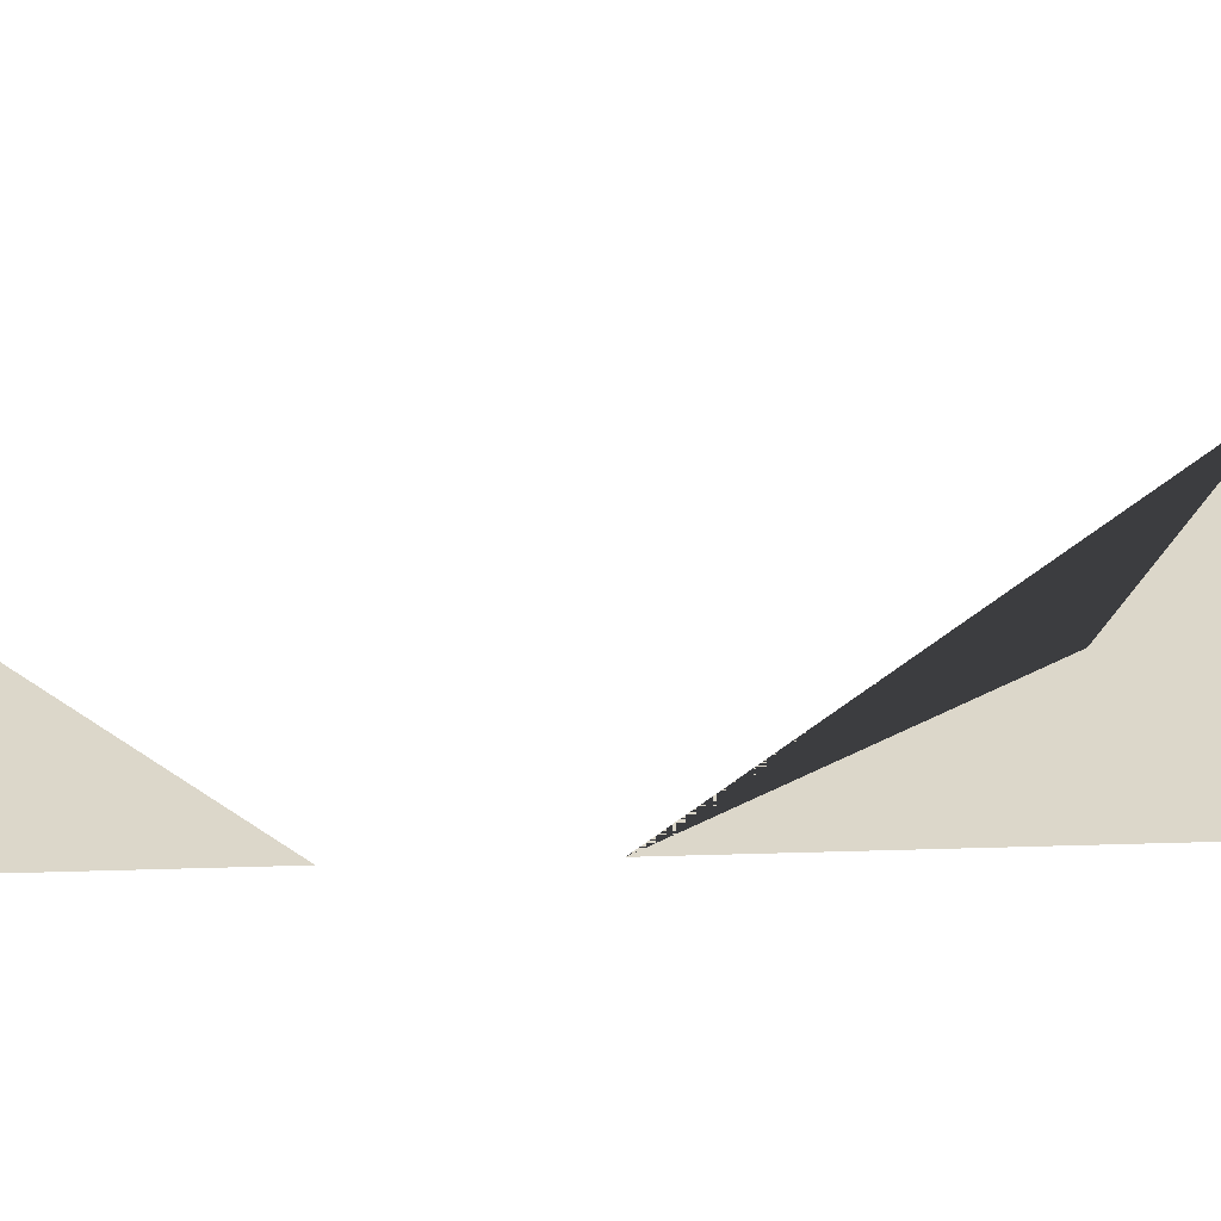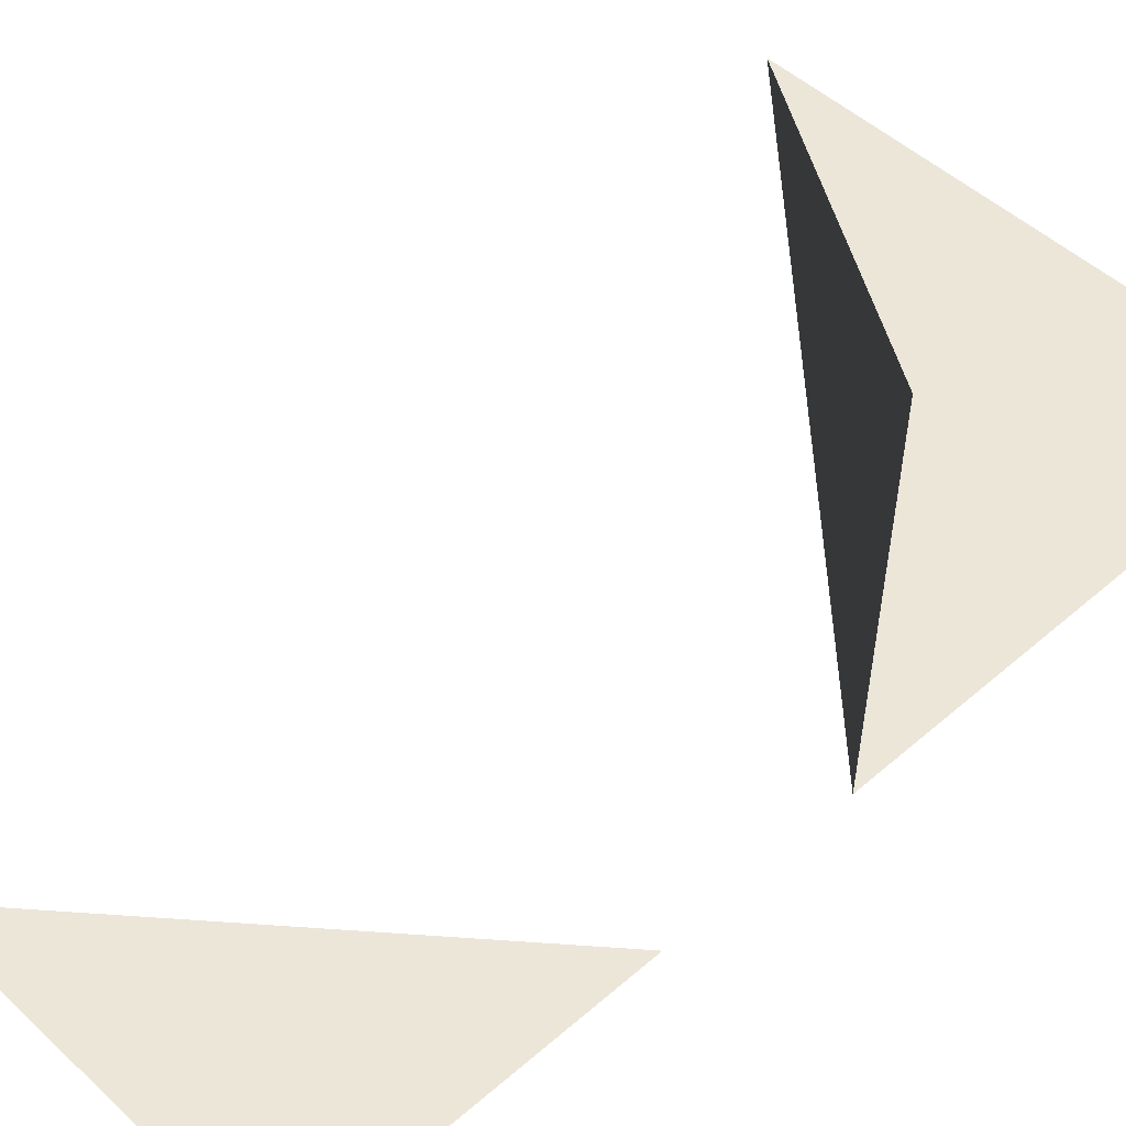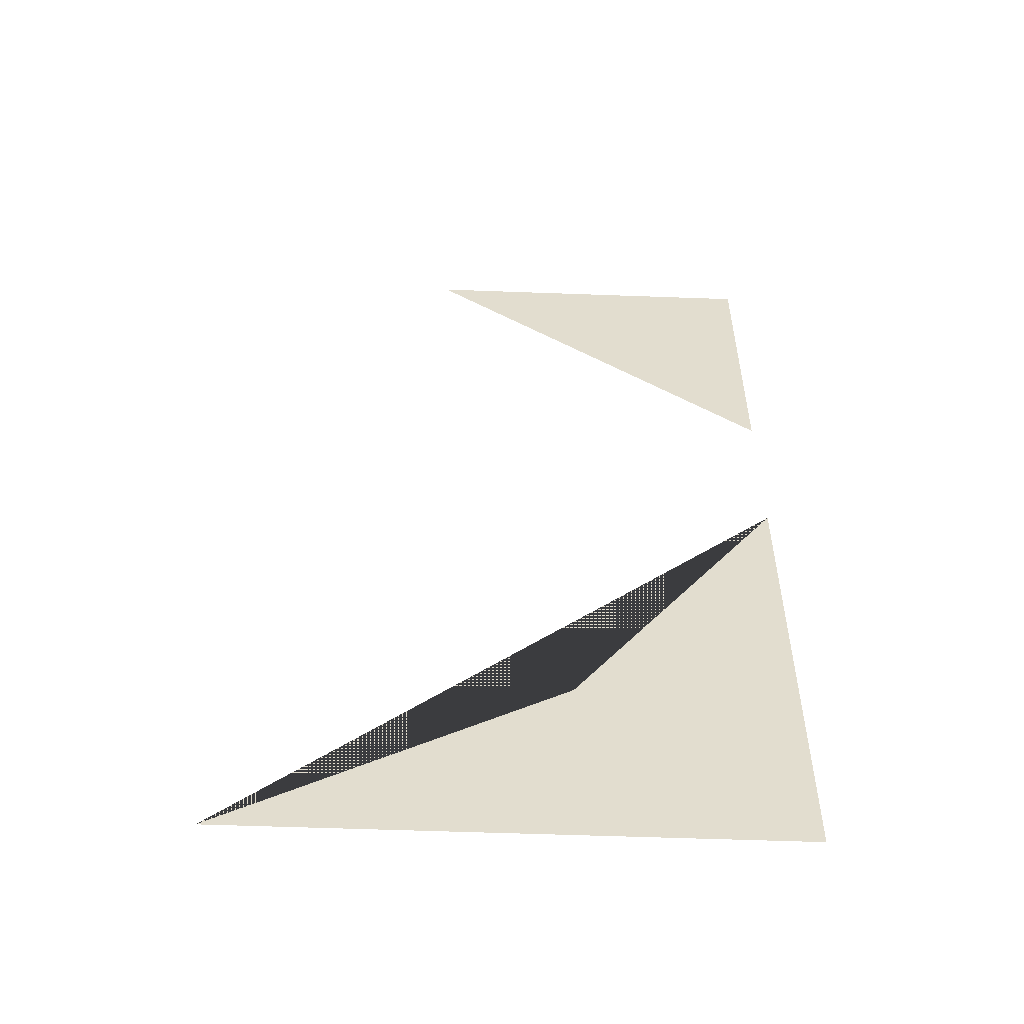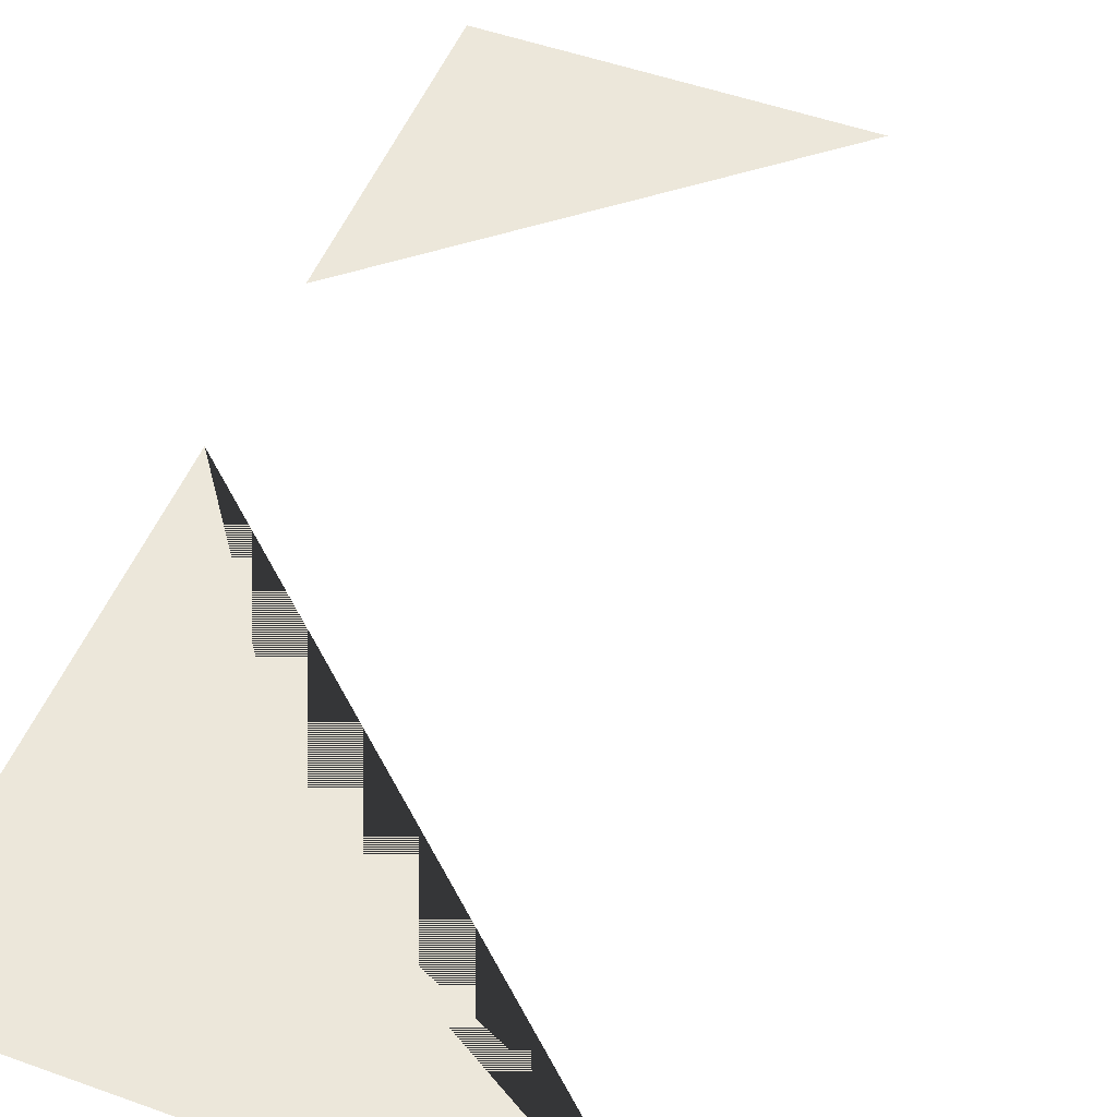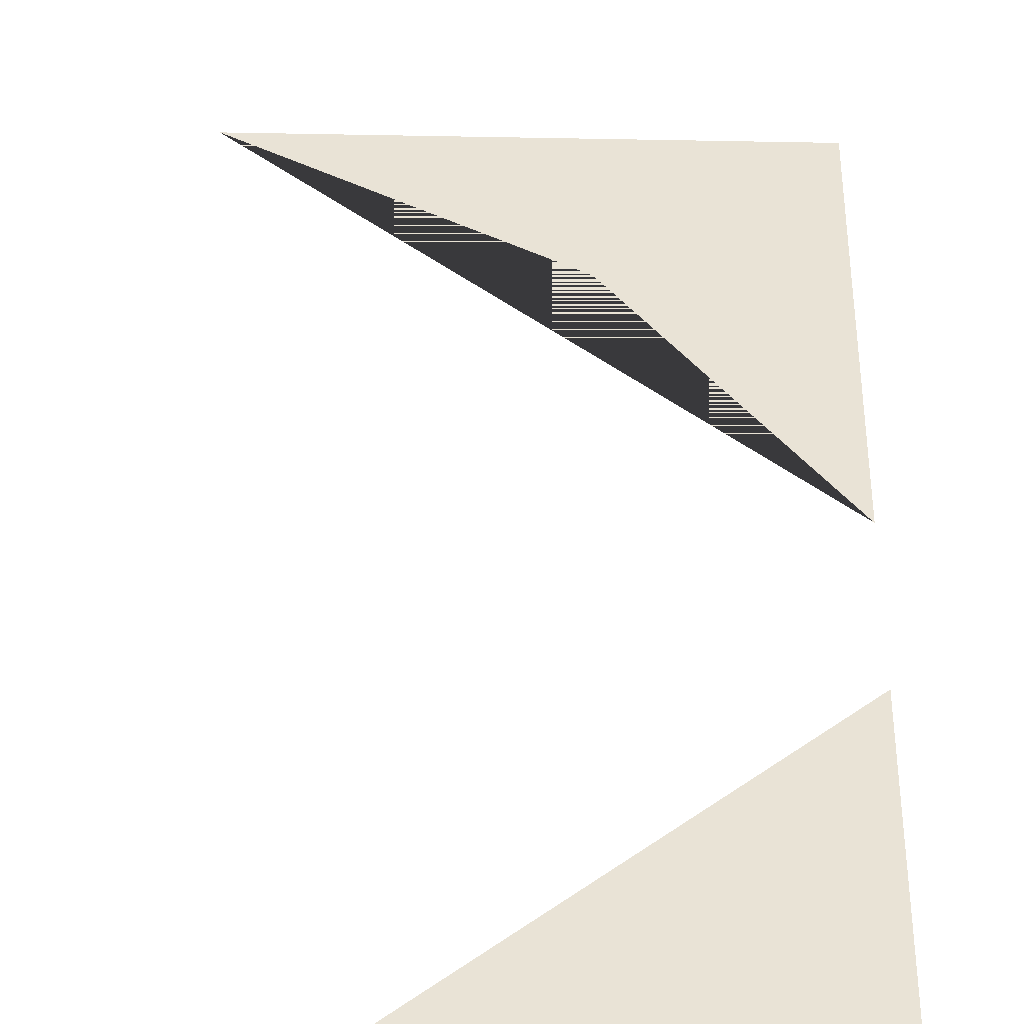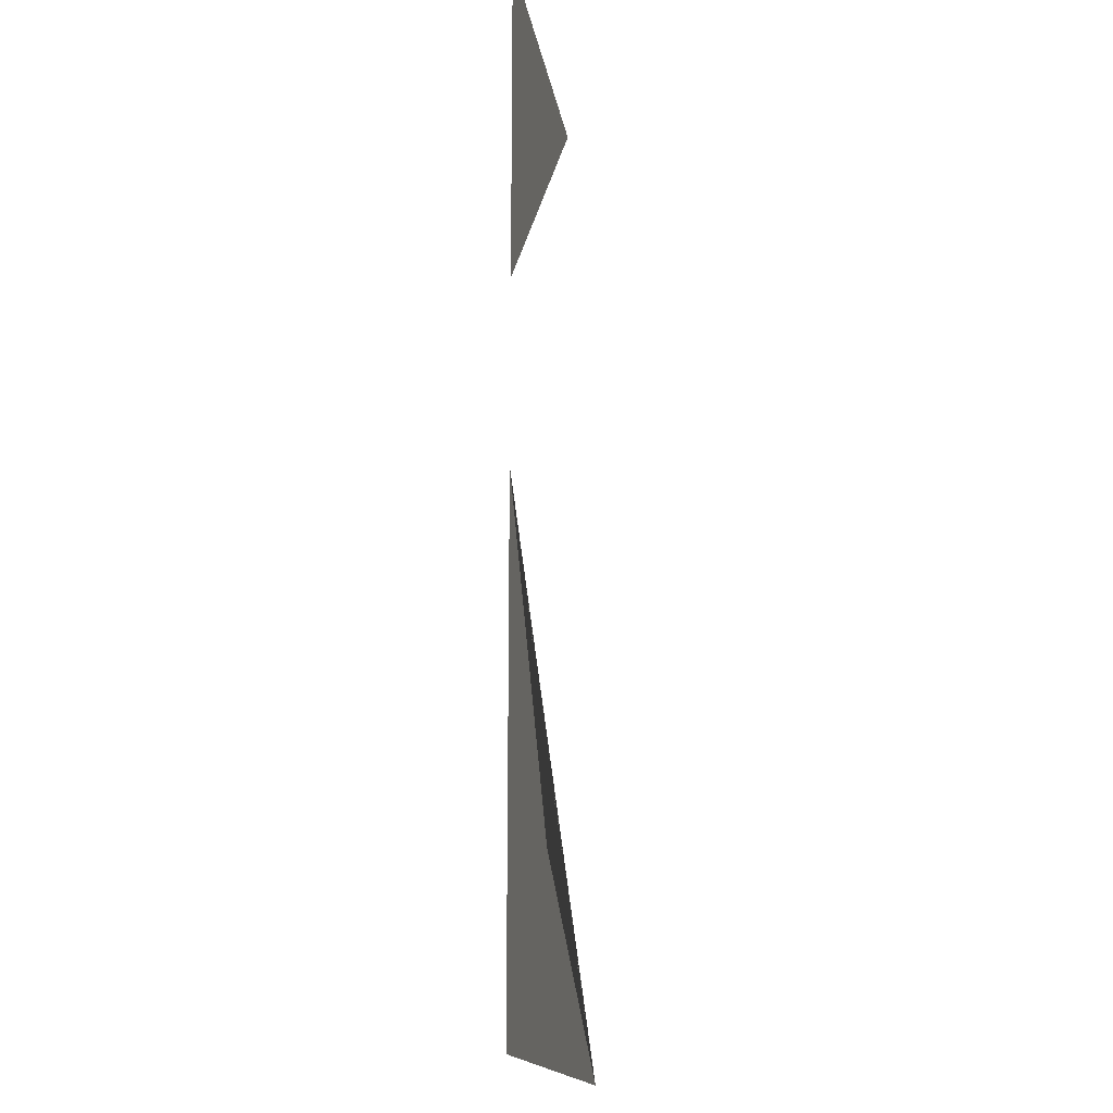
<metadata>
{"format":"obj","ext":"obj","renderer":"f3d","projection":"perspective","resolution":1024,"background":"white","views":[{"elev":30.7,"azim":87.4,"up":"+Y"},{"elev":48.6,"azim":45.9,"up":"+Y"},{"elev":-55.6,"azim":-2.2,"up":"+Z"},{"elev":50.4,"azim":-158.5,"up":"+Y"},{"elev":42.2,"azim":1.7,"up":"+Y"},{"elev":-16.0,"azim":98.5,"up":"+Z"}]}
</metadata>
<code>
g groundTopGlassTop_ABB_geo
v -20.43 -7.629e-08 -2.876
v -19.75 -7.629e-08 -2.876
v -19.75 -7.629e-08 -2.26
v -20.43 -7.629e-08 -2.876
v -19.75 -7.629e-08 -2.26
v -20.02 -7.629e-08 -2.631
v -19.75 -7.629e-08 -2.043
v -19.75 -7.629e-08 -1.654
v -20.19 -7.629e-08 -1.654
g groundTopGlassTop_ABB_geo_0
f 3 2 1
f 6 5 4
f 9 8 7

</code>
